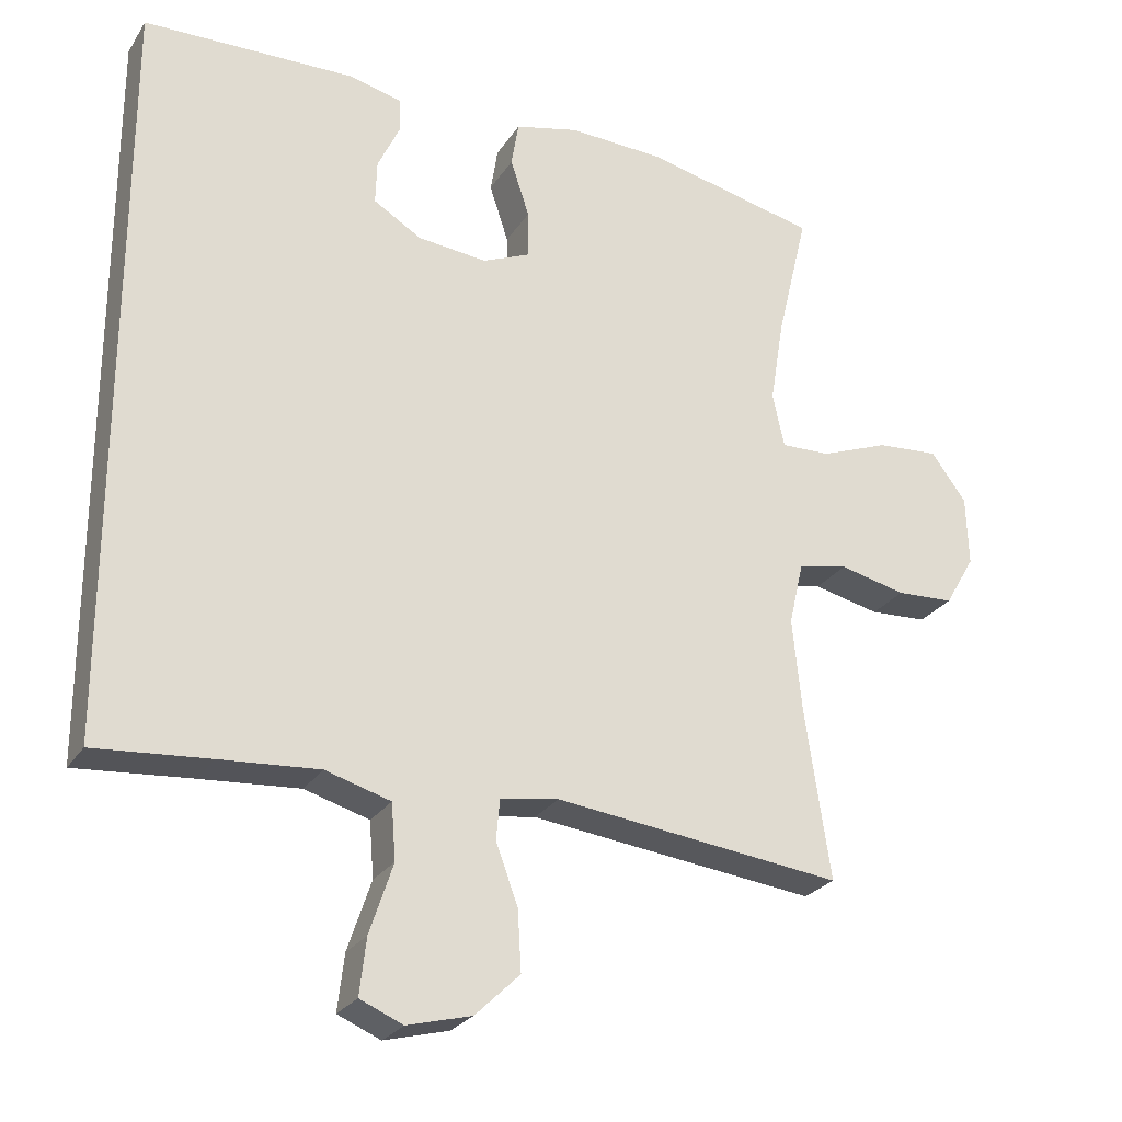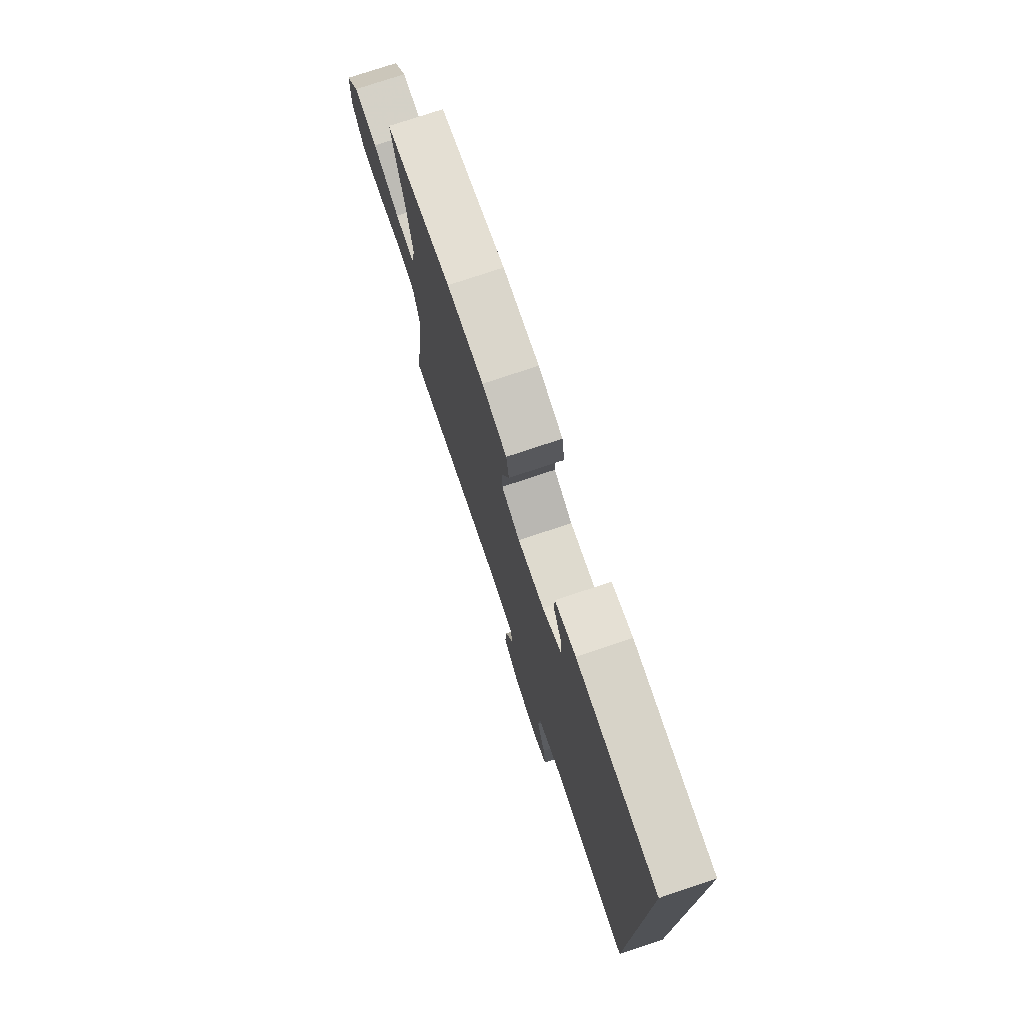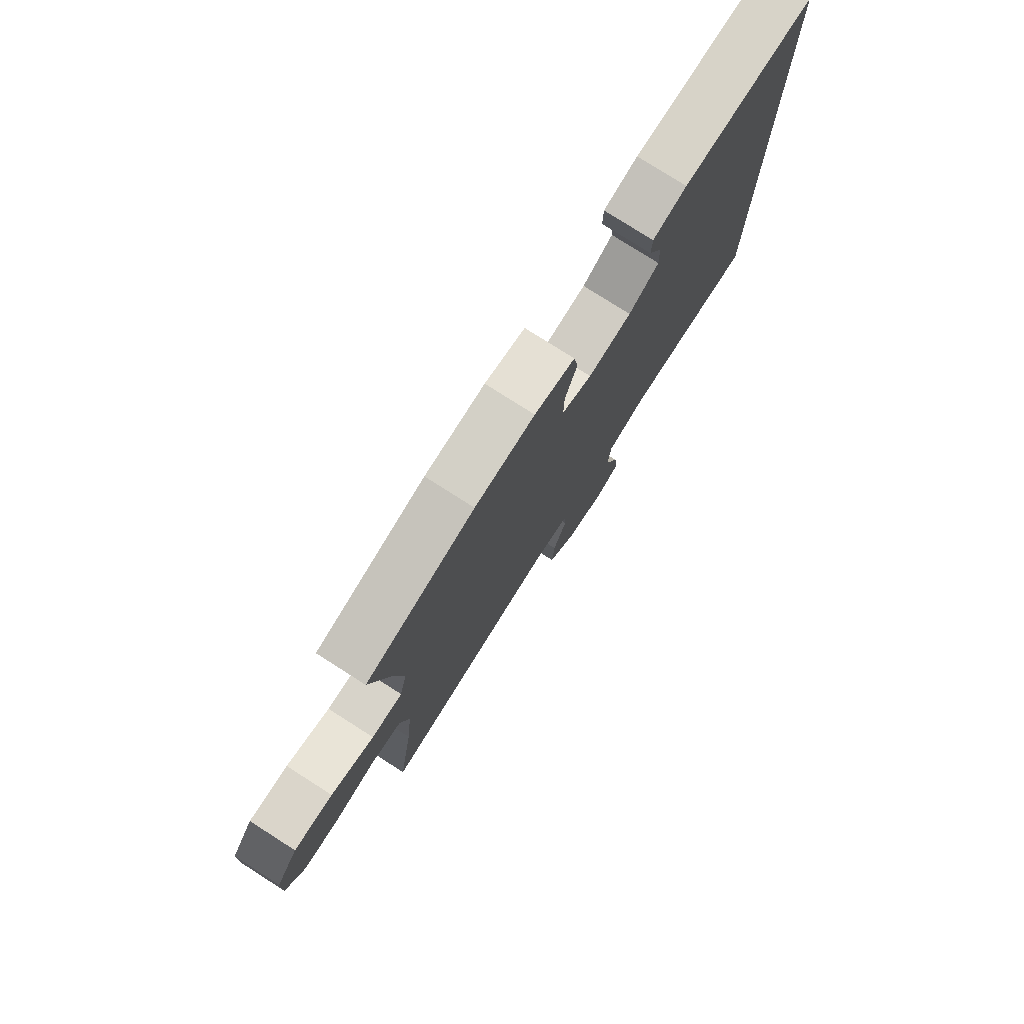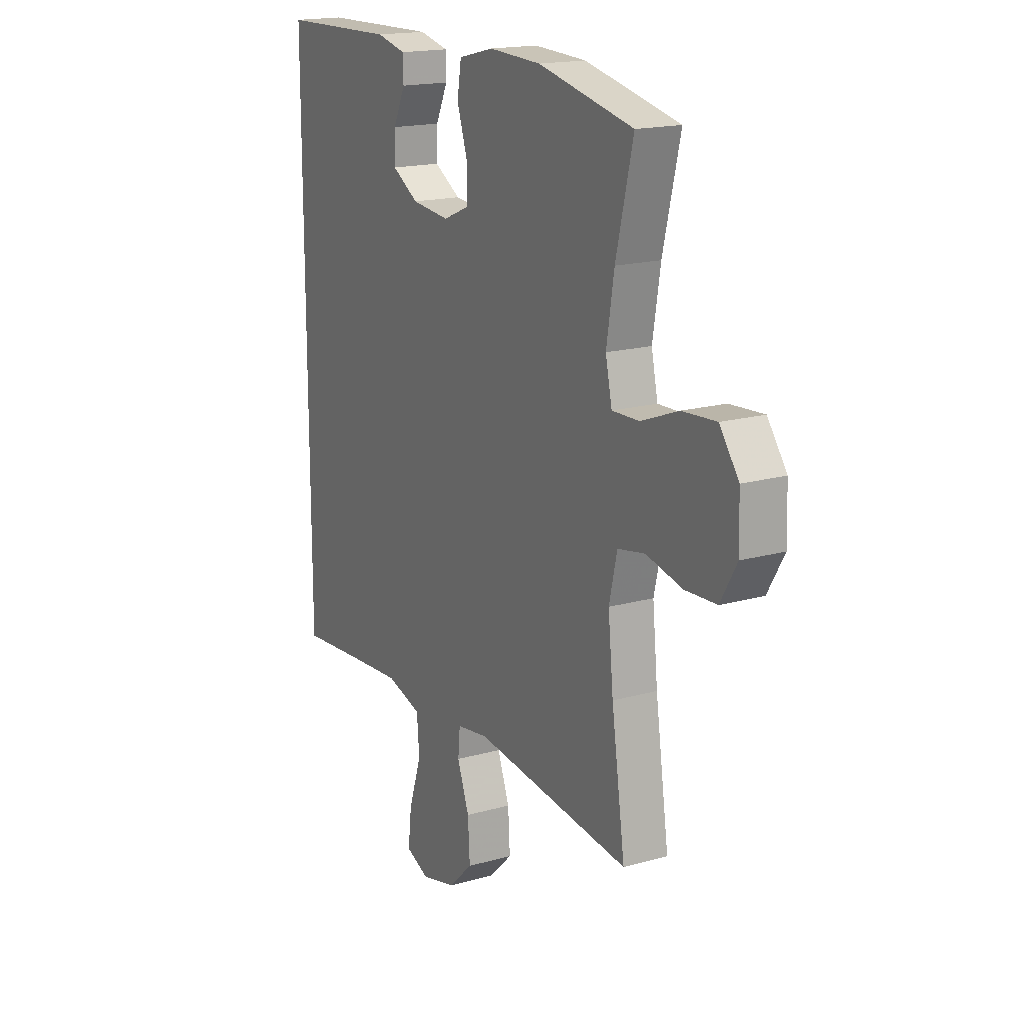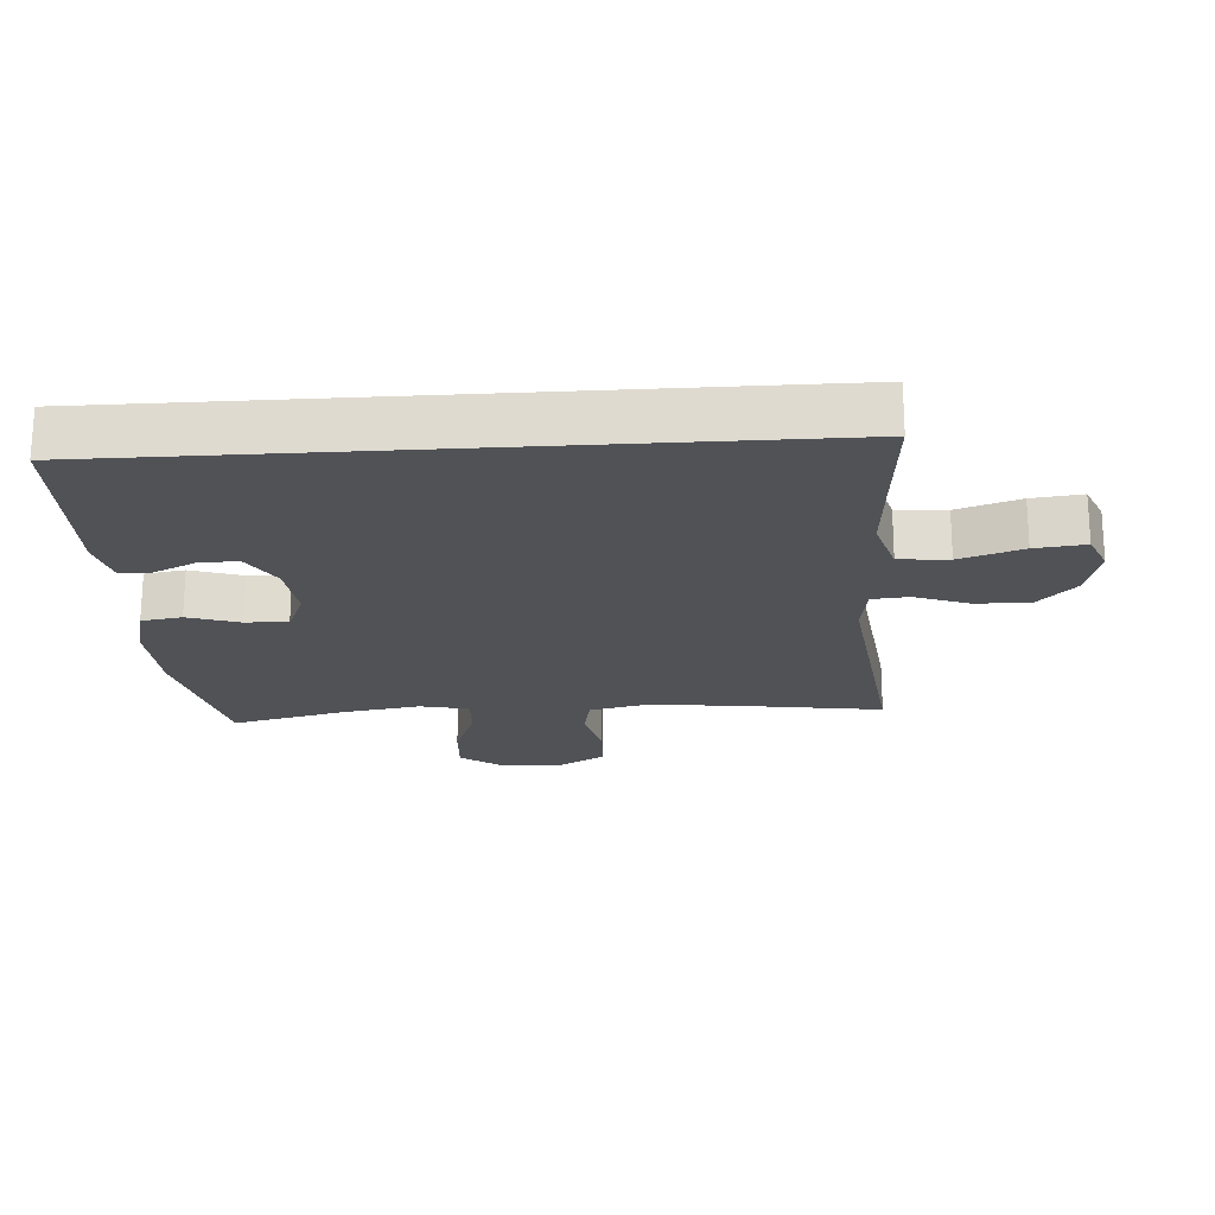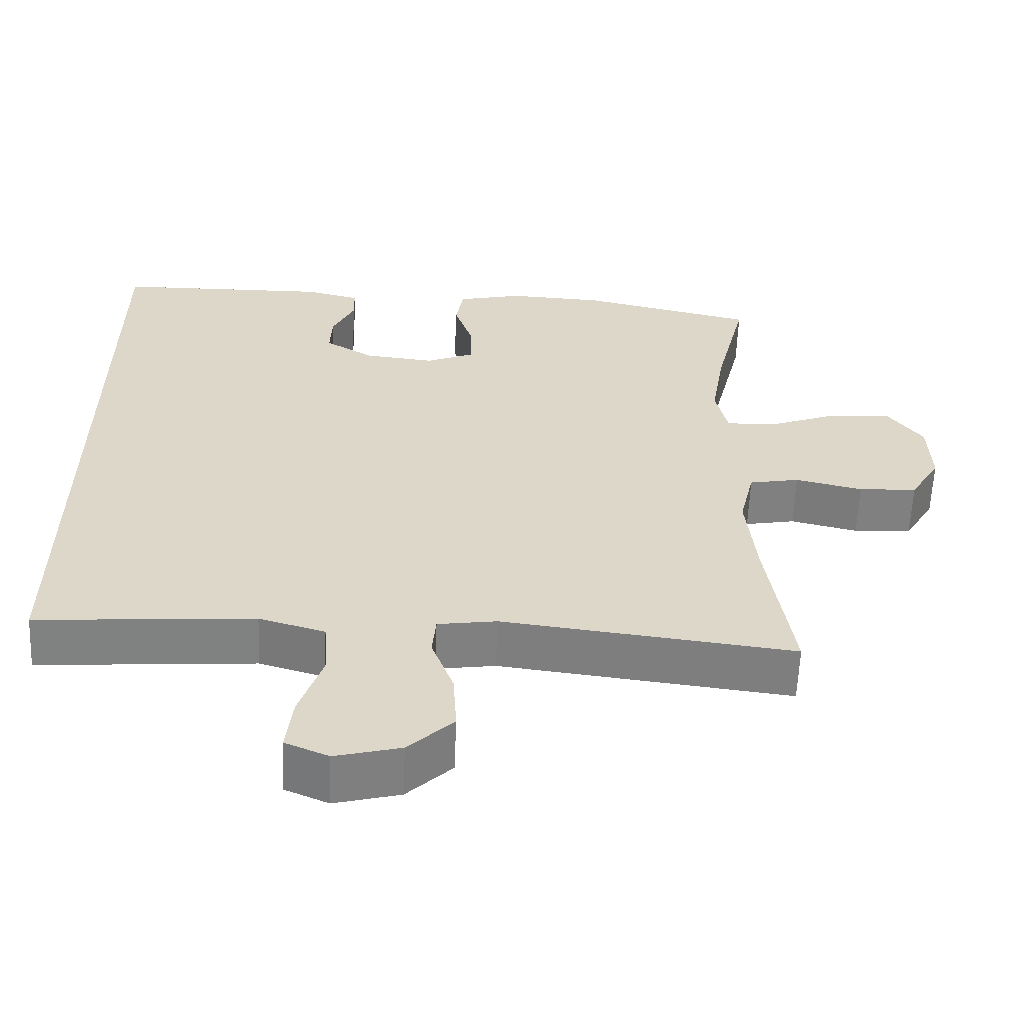
<metadata>
{"format":"obj","ext":"obj","renderer":"f3d","projection":"perspective","resolution":1024,"background":"white","views":[{"elev":-26.0,"azim":154.3,"up":"+Z"},{"elev":76.3,"azim":71.5,"up":"+Z"},{"elev":78.1,"azim":-57.5,"up":"+Z"},{"elev":17.5,"azim":-119.1,"up":"+Z"},{"elev":-20.8,"azim":93.8,"up":"+Y"},{"elev":-60.1,"azim":177.6,"up":"+Z"}]}
</metadata>
<code>
v 0.5 0.07 0.539
v 0.5 0.07 -0.49
v 0.342 0.07 -0.477
v 0.206 0.07 -0.467
v 0.117 0.07 -0.493
v 0.111 0.07 -0.569
v 0.143 0.07 -0.665
v 0.152 0.07 -0.742
v 0.093 0.07 -0.767
v 0.005 0.07 -0.744
v -0.056 0.07 -0.685
v -0.051 0.07 -0.602
v -0.021 0.07 -0.521
v -0.026 0.07 -0.465
v -0.106 0.07 -0.453
v -0.5 0.07 -0.5
v -0.466 0.07 -0.269
v -0.453 0.07 -0.14
v -0.473 0.07 -0.053
v -0.541 0.07 -0.04
v -0.632 0.07 -0.061
v -0.711 0.07 -0.057
v -0.752 0.07 0.013
v -0.749 0.07 0.109
v -0.701 0.07 0.174
v -0.616 0.07 0.168
v -0.522 0.07 0.132
v -0.454 0.07 0.13
v -0.438 0.07 0.204
v -0.457 0.07 0.321
v -0.5 0.07 0.5
v -0.262 0.07 0.554
v -0.131 0.07 0.56
v -0.043 0.07 0.539
v -0.033 0.07 0.477
v -0.059 0.07 0.398
v -0.06 0.07 0.333
v 0.006 0.07 0.305
v 0.101 0.07 0.315
v 0.167 0.07 0.355
v 0.165 0.07 0.415
v 0.135 0.07 0.479
v 0.136 0.07 0.527
v 0.21 0.07 0.545
v 0.5 0 0.539
v 0.5 0 -0.49
v 0.342 0 -0.477
v 0.206 0 -0.467
v 0.117 0 -0.493
v 0.111 0 -0.569
v 0.143 0 -0.665
v 0.152 0 -0.742
v 0.093 0 -0.767
v 0.005 0 -0.744
v -0.056 0 -0.685
v -0.051 0 -0.602
v -0.021 0 -0.521
v -0.026 0 -0.465
v -0.106 0 -0.453
v -0.5 0 -0.5
v -0.466 0 -0.269
v -0.453 0 -0.14
v -0.473 0 -0.053
v -0.541 0 -0.04
v -0.632 0 -0.061
v -0.711 0 -0.057
v -0.752 0 0.013
v -0.749 0 0.109
v -0.701 0 0.174
v -0.616 0 0.168
v -0.522 0 0.132
v -0.454 0 0.13
v -0.438 0 0.204
v -0.457 0 0.321
v -0.5 0 0.5
v -0.262 0 0.554
v -0.131 0 0.56
v -0.043 0 0.539
v -0.033 0 0.477
v -0.059 0 0.398
v -0.06 0 0.333
v 0.006 0 0.305
v 0.101 0 0.315
v 0.167 0 0.355
v 0.165 0 0.415
v 0.135 0 0.479
v 0.136 0 0.527
v 0.21 0 0.545
f 41 42 43 44
f 40 41 44 1
f 39 40 1 2
f 38 39 2 3
f 37 38 3 4
f 33 34 35 36
f 33 36 37
f 30 31 32 33
f 29 30 33 37
f 28 29 37 4
f 24 25 26 27
f 20 21 22 23
f 19 20 23 24
f 15 16 17
f 14 15 17 18
f 10 11 12 13
f 10 13 14
f 9 10 14
f 6 7 8 9
f 5 6 9 14
f 19 24 27 28
f 14 18 19 28
f 4 5 14 28
f 88 87 86 85
f 45 88 85 84
f 46 45 84 83
f 47 46 83 82
f 48 47 82 81
f 80 79 78 77
f 81 80 77
f 77 76 75 74
f 81 77 74 73
f 48 81 73 72
f 71 70 69 68
f 67 66 65 64
f 68 67 64 63
f 61 60 59
f 62 61 59 58
f 57 56 55 54
f 58 57 54
f 58 54 53
f 53 52 51 50
f 58 53 50 49
f 72 71 68 63
f 72 63 62 58
f 72 58 49 48
f 1 45 46 2
f 2 46 47 3
f 3 47 48 4
f 4 48 49 5
f 5 49 50 6
f 6 50 51 7
f 7 51 52 8
f 8 52 53 9
f 9 53 54 10
f 10 54 55 11
f 11 55 56 12
f 12 56 57 13
f 13 57 58 14
f 14 58 59 15
f 15 59 60 16
f 16 60 61 17
f 17 61 62 18
f 18 62 63 19
f 19 63 64 20
f 20 64 65 21
f 21 65 66 22
f 22 66 67 23
f 23 67 68 24
f 24 68 69 25
f 25 69 70 26
f 26 70 71 27
f 27 71 72 28
f 28 72 73 29
f 29 73 74 30
f 30 74 75 31
f 31 75 76 32
f 32 76 77 33
f 33 77 78 34
f 34 78 79 35
f 35 79 80 36
f 36 80 81 37
f 37 81 82 38
f 38 82 83 39
f 39 83 84 40
f 40 84 85 41
f 41 85 86 42
f 42 86 87 43
f 43 87 88 44
f 44 88 45 1

</code>
